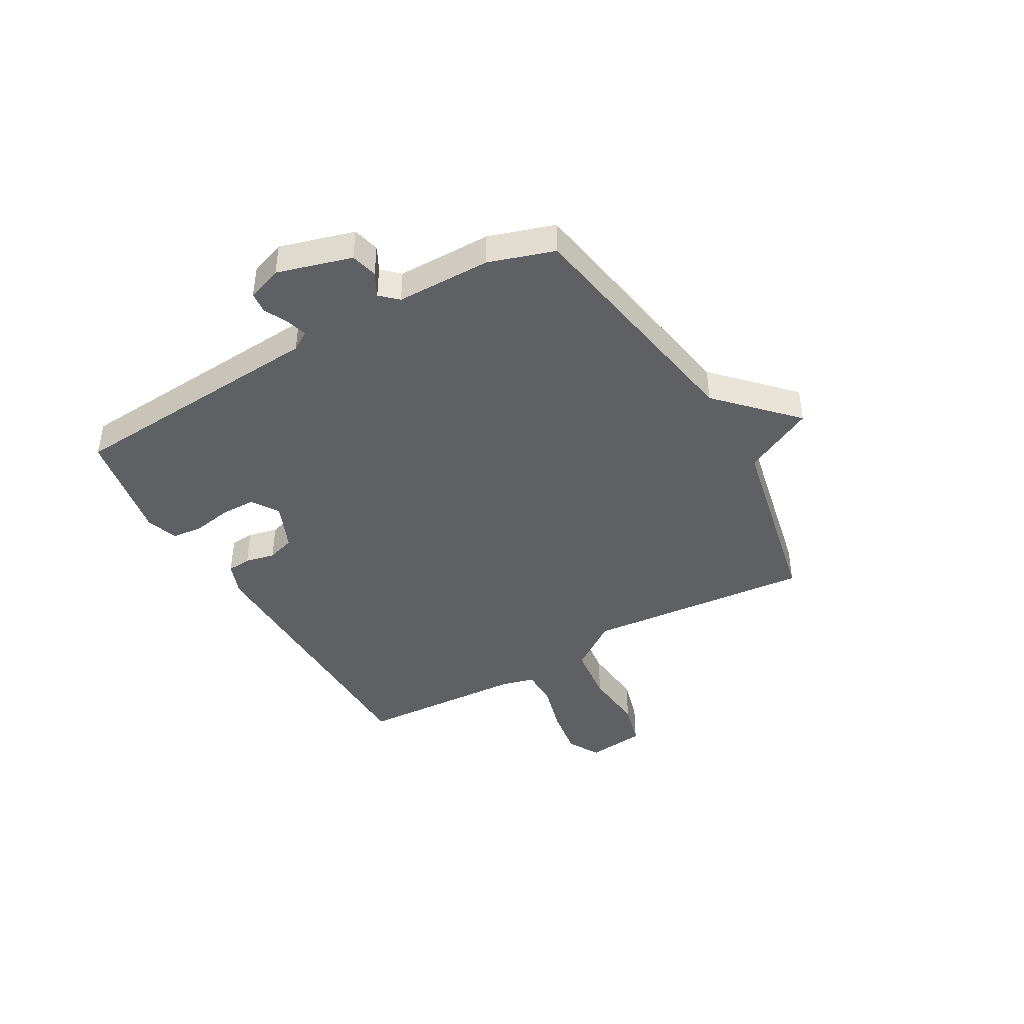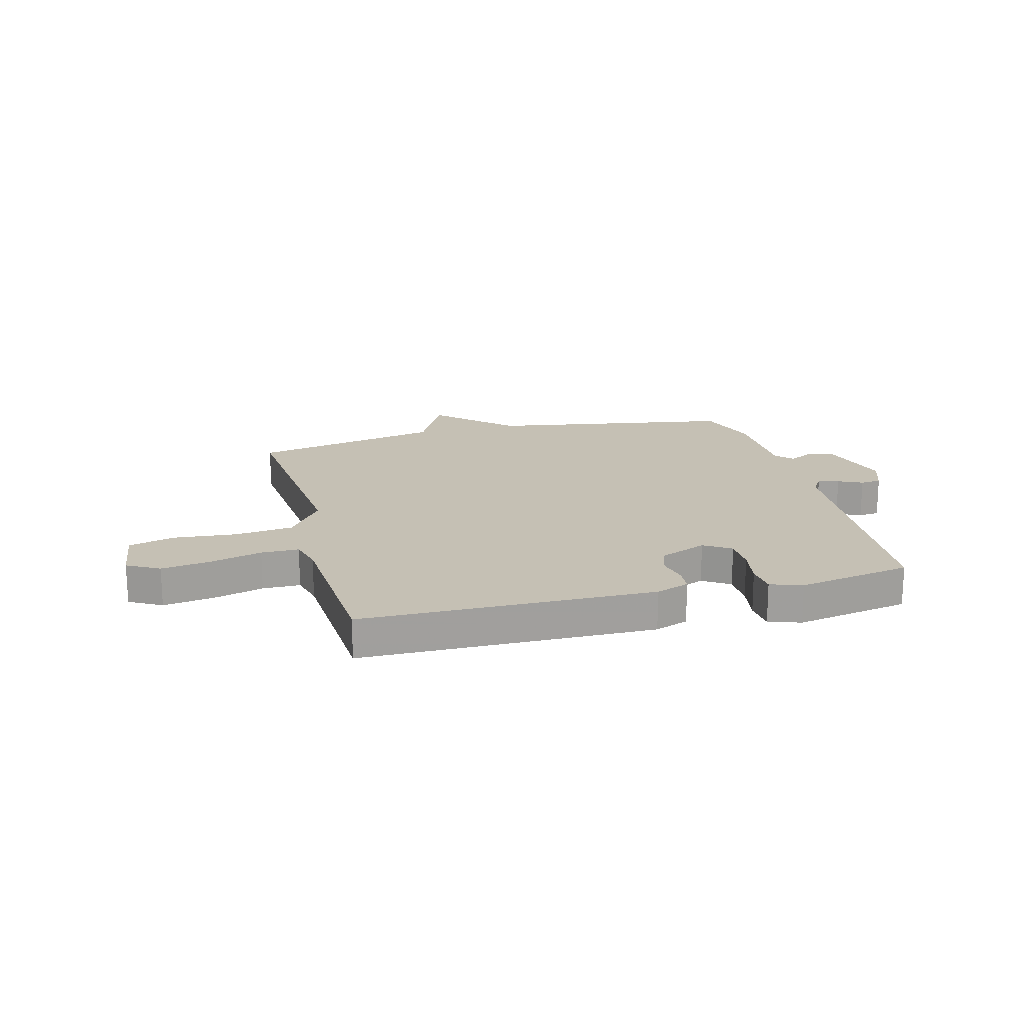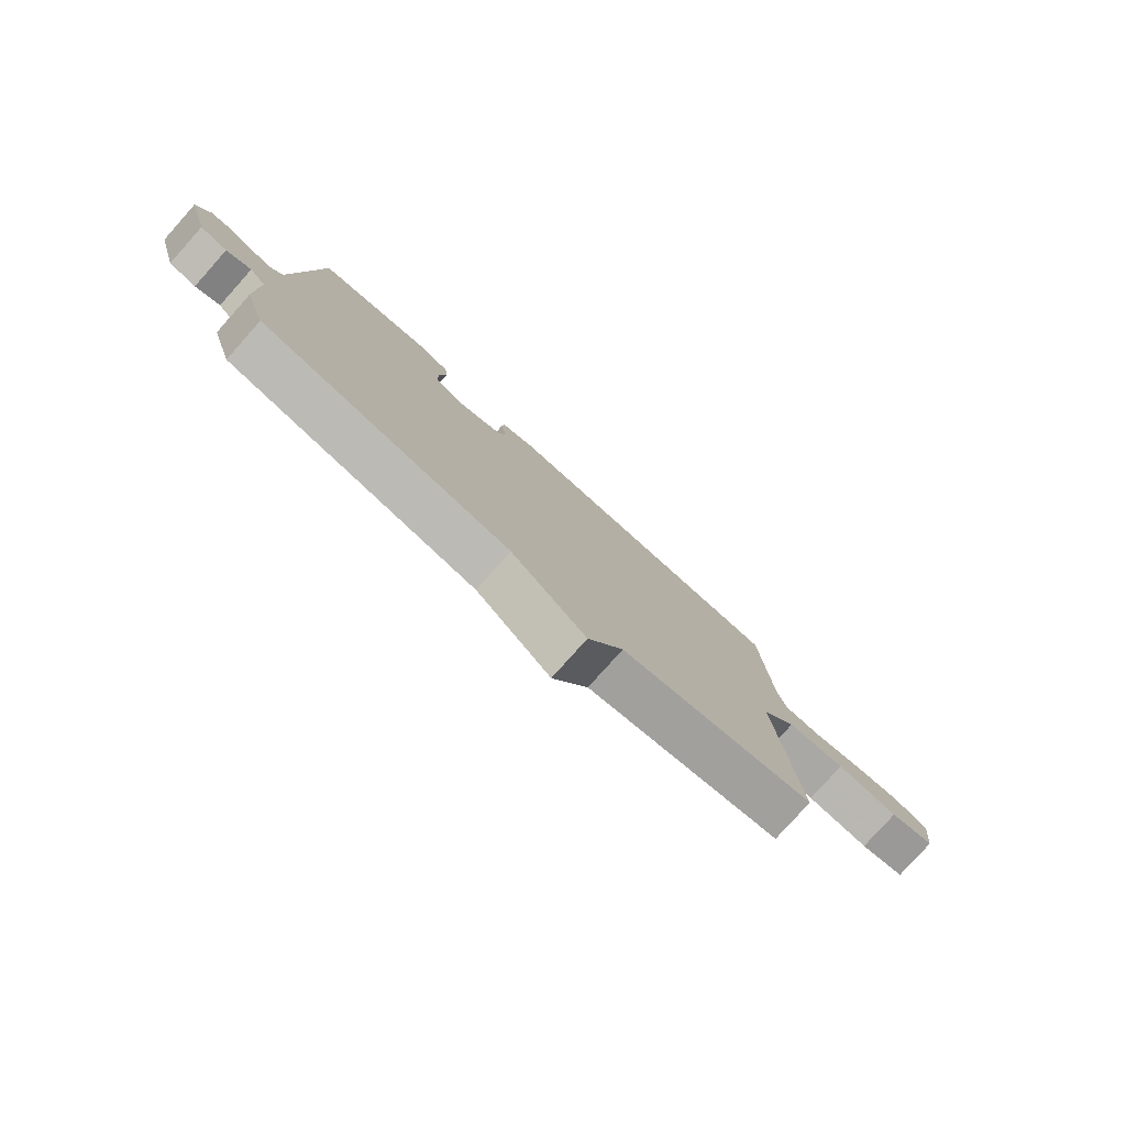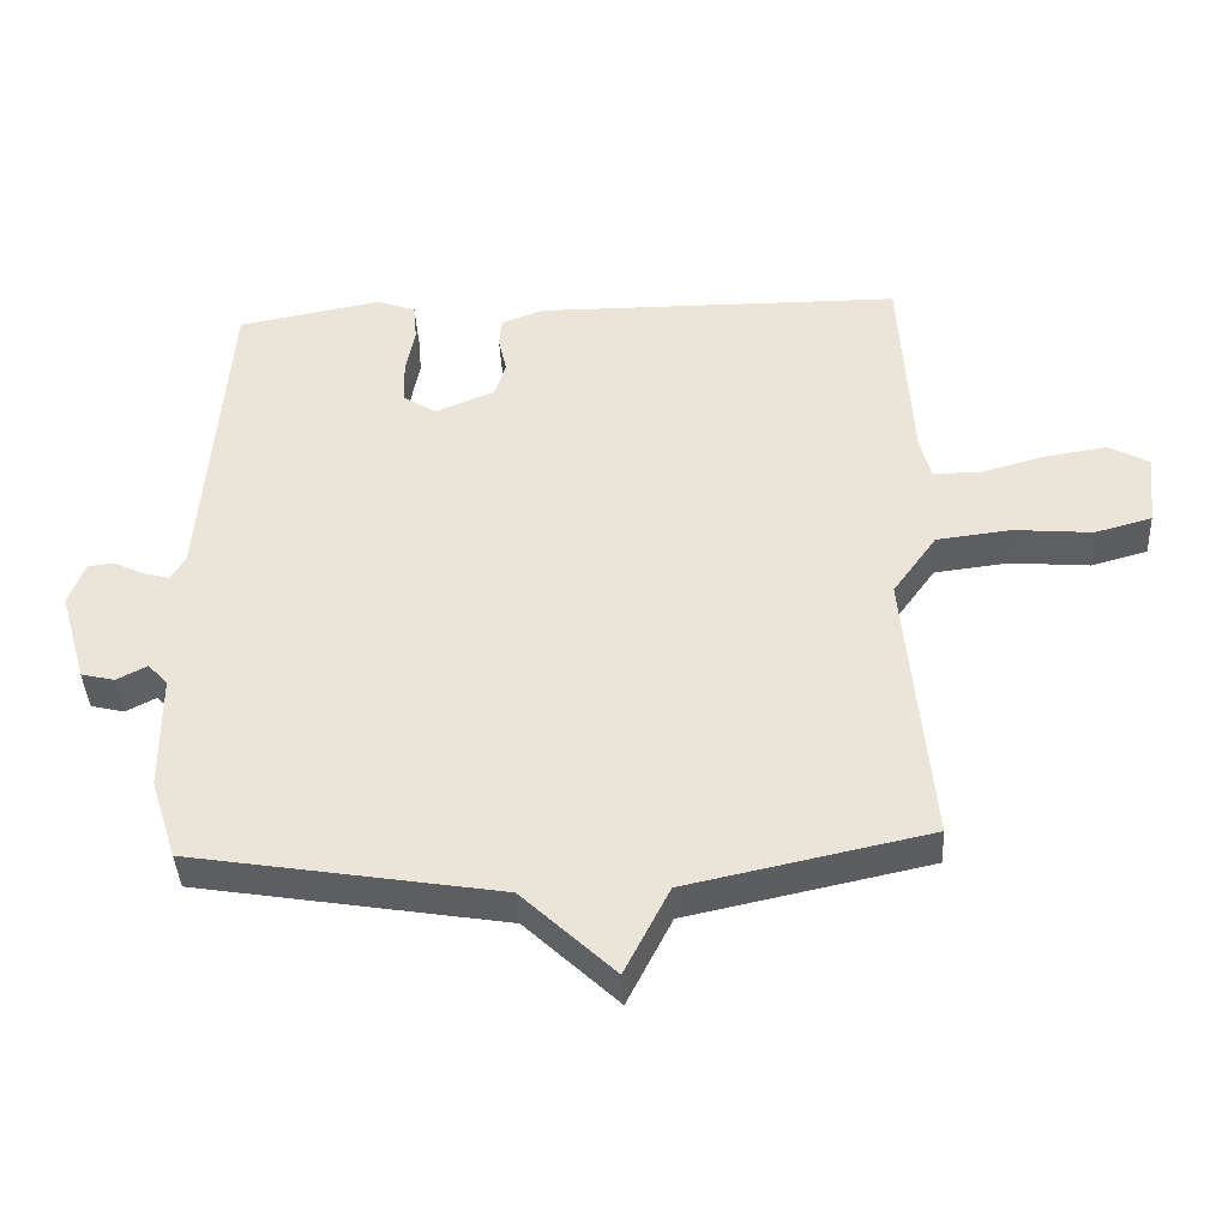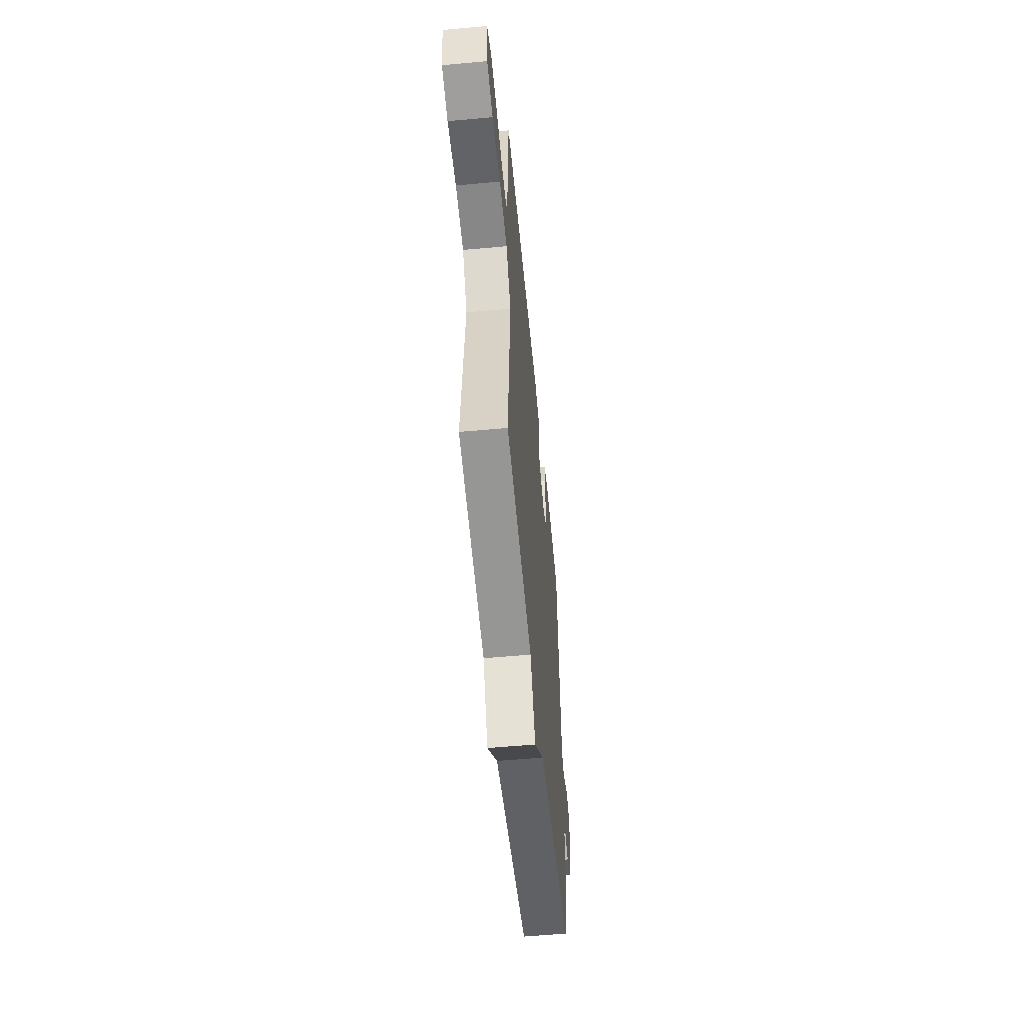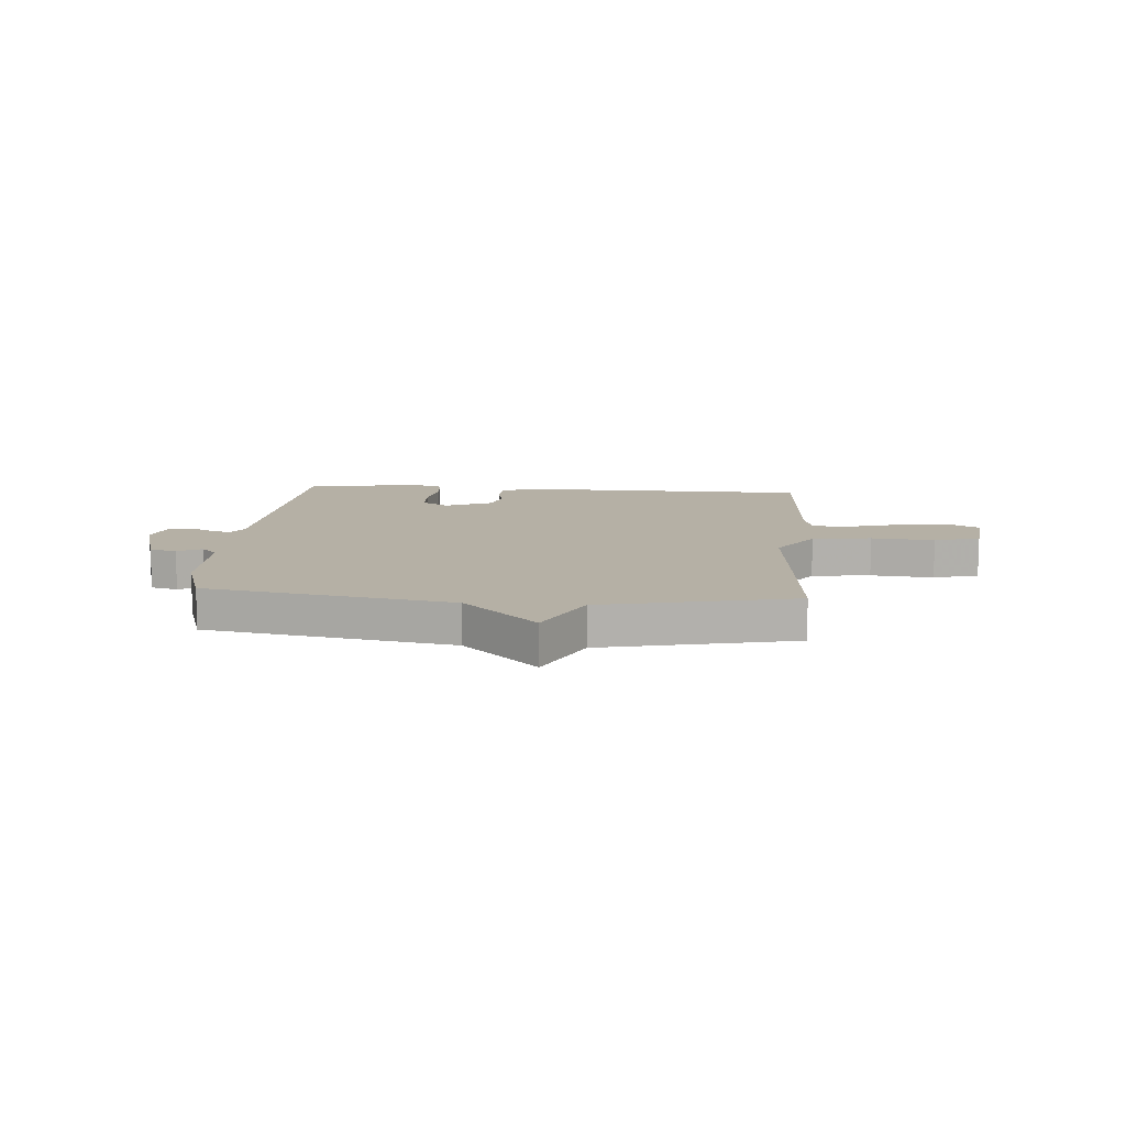
<metadata>
{"format":"obj","ext":"obj","renderer":"f3d","projection":"perspective","resolution":1024,"background":"white","views":[{"elev":-42.3,"azim":119.8,"up":"+Y"},{"elev":18.4,"azim":-14.6,"up":"+Y"},{"elev":-79.3,"azim":138.2,"up":"+Z"},{"elev":-40.6,"azim":-176.9,"up":"+Z"},{"elev":-55.8,"azim":-84.5,"up":"+Z"},{"elev":11.7,"azim":-175.6,"up":"+Y"}]}
</metadata>
<code>
v 0.5 0.07 0.5
v 0.535 0.07 0.019
v 0.557 0.07 -0.016
v 0.595 0.07 -0.005
v 0.639 0.07 0.016
v 0.677 0.07 0.012
v 0.7 0.07 -0.052
v 0.661 0.07 -0.188
v 0.612 0.07 -0.2
v 0.568 0.07 -0.177
v 0.539 0.07 -0.208
v 0.538 0.07 -0.381
v 0.5 0.07 -0.5
v 0.051 0.07 -0.575
v -0.084 0.07 -0.704
v -0.149 0.07 -0.575
v -0.5 0.07 -0.5
v -0.463 0.07 -0.086
v -0.527 0.07 0.004
v -0.635 0.07 0.017
v -0.75 0.07 0.007
v -0.833 0.07 0.03
v -0.846 0.07 0.138
v -0.787 0.07 0.171
v -0.696 0.07 0.157
v -0.602 0.07 0.131
v -0.533 0.07 0.131
v -0.517 0.07 0.193
v -0.5 0.07 0.5
v 0.035 0.07 0.505
v 0.096 0.07 0.482
v 0.1 0.07 0.438
v 0.088 0.07 0.384
v 0.104 0.07 0.333
v 0.191 0.07 0.296
v 0.24 0.07 0.328
v 0.241 0.07 0.391
v 0.228 0.07 0.462
v 0.233 0.07 0.519
v 0.291 0.07 0.539
v 0.5 0 0.5
v 0.535 0 0.019
v 0.557 0 -0.016
v 0.595 0 -0.005
v 0.639 0 0.016
v 0.677 0 0.012
v 0.7 0 -0.052
v 0.661 0 -0.188
v 0.612 0 -0.2
v 0.568 0 -0.177
v 0.539 0 -0.208
v 0.538 0 -0.381
v 0.5 0 -0.5
v 0.051 0 -0.575
v -0.084 0 -0.704
v -0.149 0 -0.575
v -0.5 0 -0.5
v -0.463 0 -0.086
v -0.527 0 0.004
v -0.635 0 0.017
v -0.75 0 0.007
v -0.833 0 0.03
v -0.846 0 0.138
v -0.787 0 0.171
v -0.696 0 0.157
v -0.602 0 0.131
v -0.533 0 0.131
v -0.517 0 0.193
v -0.5 0 0.5
v 0.035 0 0.505
v 0.096 0 0.482
v 0.1 0 0.438
v 0.088 0 0.384
v 0.104 0 0.333
v 0.191 0 0.296
v 0.24 0 0.328
v 0.241 0 0.391
v 0.228 0 0.462
v 0.233 0 0.519
v 0.291 0 0.539
f 40 1 2
f 39 40 2
f 38 39 2
f 37 38 2
f 36 37 2 3
f 35 36 3
f 34 35 3
f 31 32 33
f 30 31 33
f 29 30 33
f 28 29 33
f 27 28 33 34
f 24 25 26
f 23 24 26
f 22 23 26
f 21 22 26
f 20 21 26
f 19 20 26 27
f 27 34 3
f 19 27 3
f 18 19 3
f 14 15 16
f 16 17 18
f 14 16 18
f 13 14 18
f 12 13 18
f 11 12 18
f 8 9 10
f 7 8 10
f 6 7 10
f 5 6 10
f 4 5 10
f 3 4 10 11
f 3 11 18
f 42 41 80
f 42 80 79
f 42 79 78
f 42 78 77
f 43 42 77 76
f 43 76 75
f 43 75 74
f 73 72 71
f 73 71 70
f 73 70 69
f 73 69 68
f 74 73 68 67
f 66 65 64
f 66 64 63
f 66 63 62
f 66 62 61
f 66 61 60
f 67 66 60 59
f 43 74 67
f 43 67 59
f 43 59 58
f 56 55 54
f 58 57 56
f 58 56 54
f 58 54 53
f 58 53 52
f 58 52 51
f 50 49 48
f 50 48 47
f 50 47 46
f 50 46 45
f 50 45 44
f 51 50 44 43
f 58 51 43
f 1 41 42 2
f 2 42 43 3
f 3 43 44 4
f 4 44 45 5
f 5 45 46 6
f 6 46 47 7
f 7 47 48 8
f 8 48 49 9
f 9 49 50 10
f 10 50 51 11
f 11 51 52 12
f 12 52 53 13
f 13 53 54 14
f 14 54 55 15
f 15 55 56 16
f 16 56 57 17
f 17 57 58 18
f 18 58 59 19
f 19 59 60 20
f 20 60 61 21
f 21 61 62 22
f 22 62 63 23
f 23 63 64 24
f 24 64 65 25
f 25 65 66 26
f 26 66 67 27
f 27 67 68 28
f 28 68 69 29
f 29 69 70 30
f 30 70 71 31
f 31 71 72 32
f 32 72 73 33
f 33 73 74 34
f 34 74 75 35
f 35 75 76 36
f 36 76 77 37
f 37 77 78 38
f 38 78 79 39
f 39 79 80 40
f 40 80 41 1

</code>
